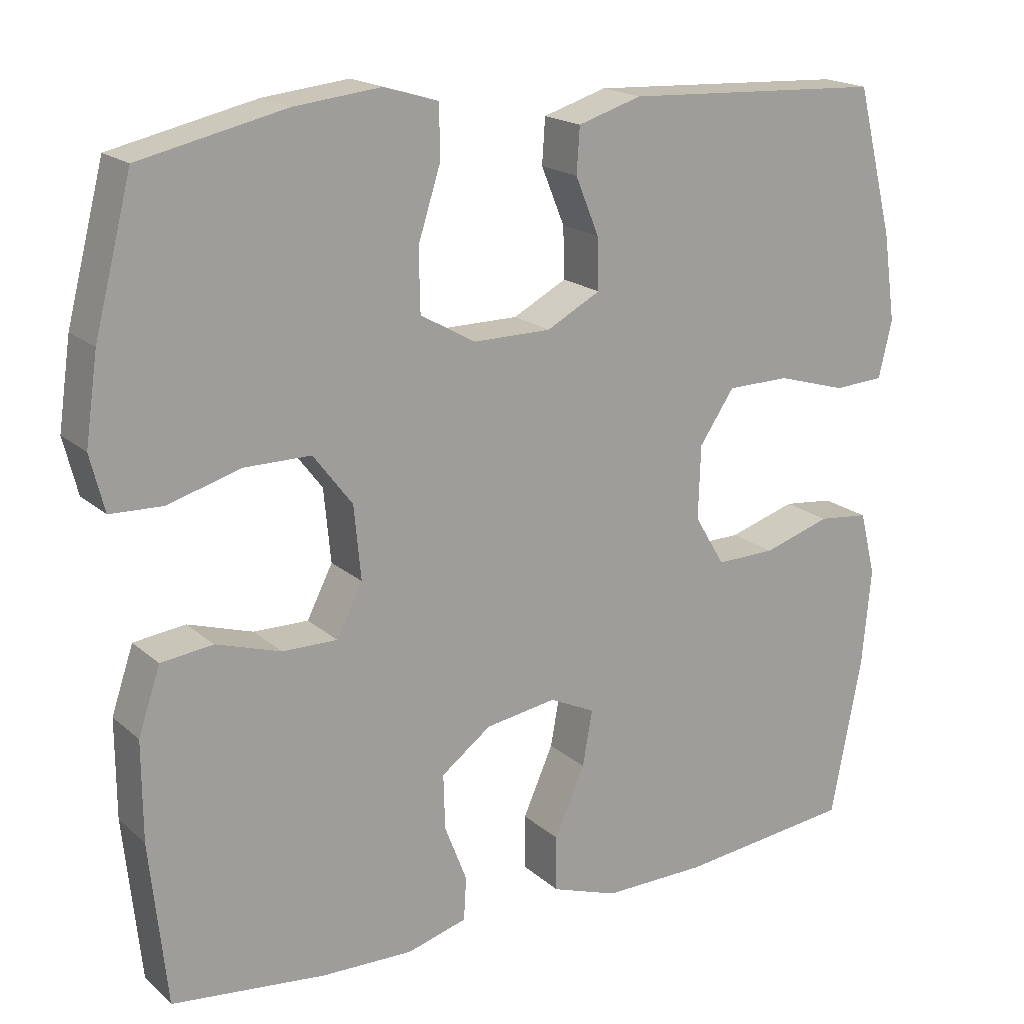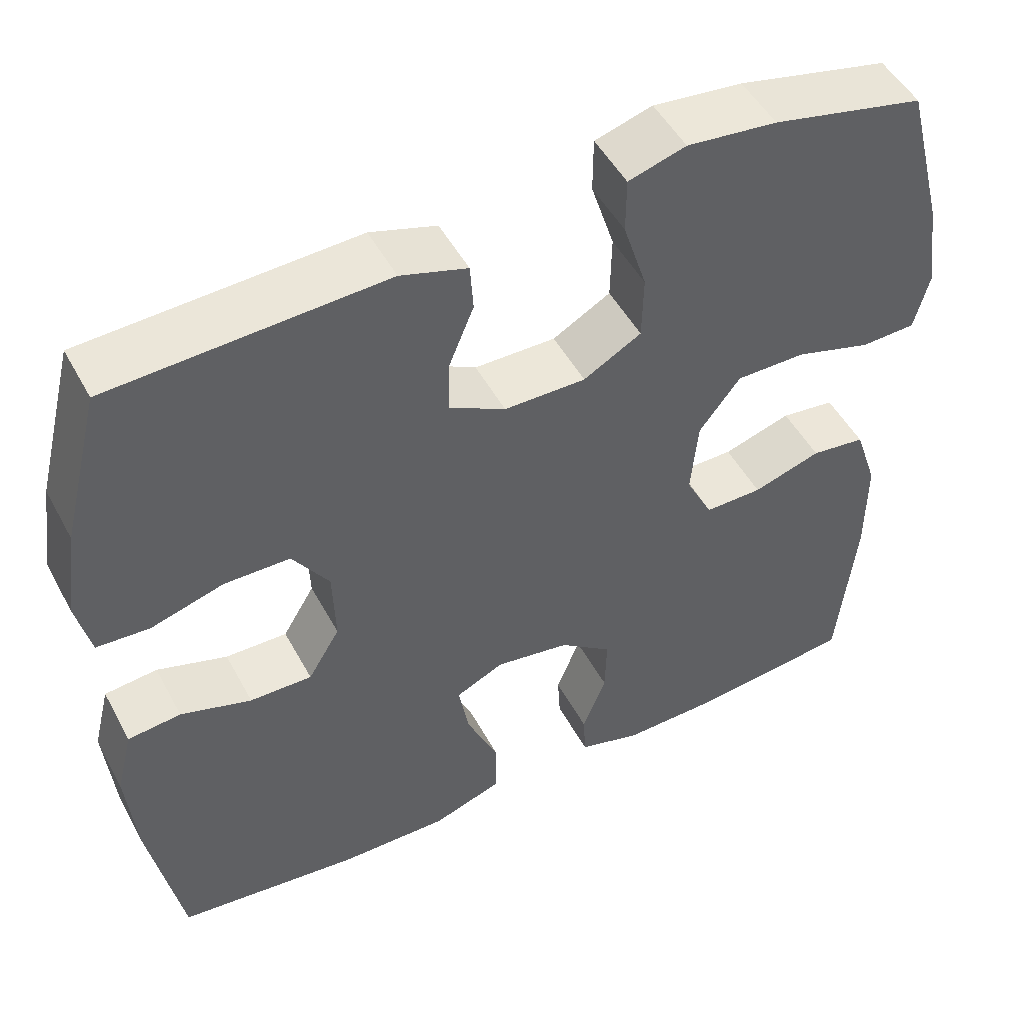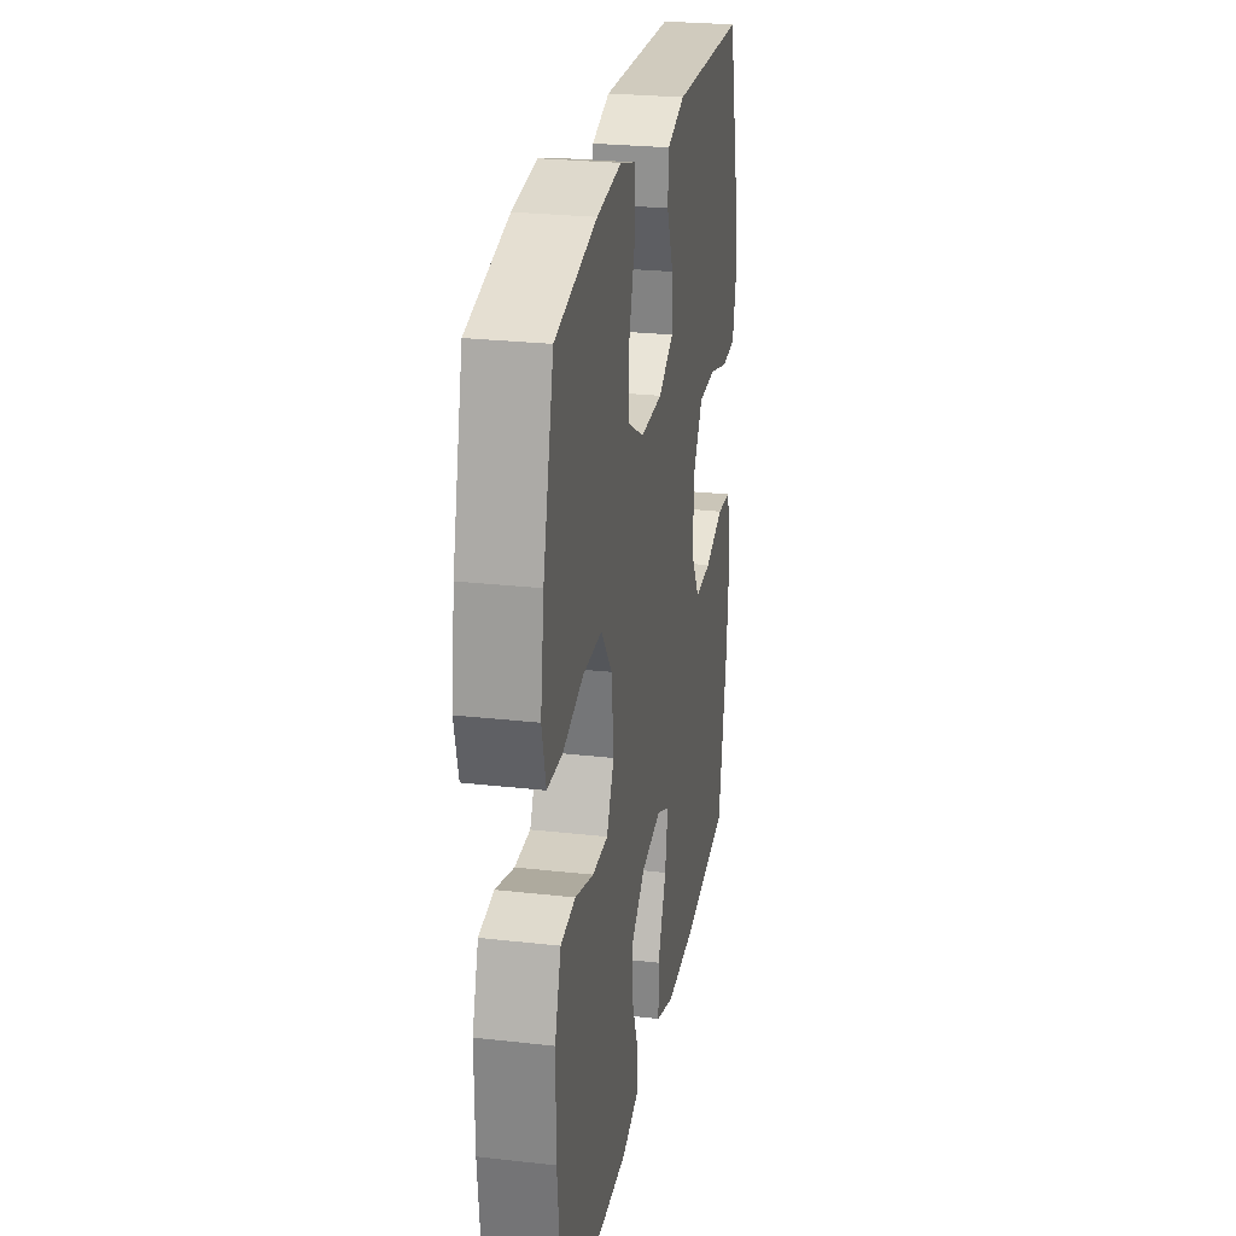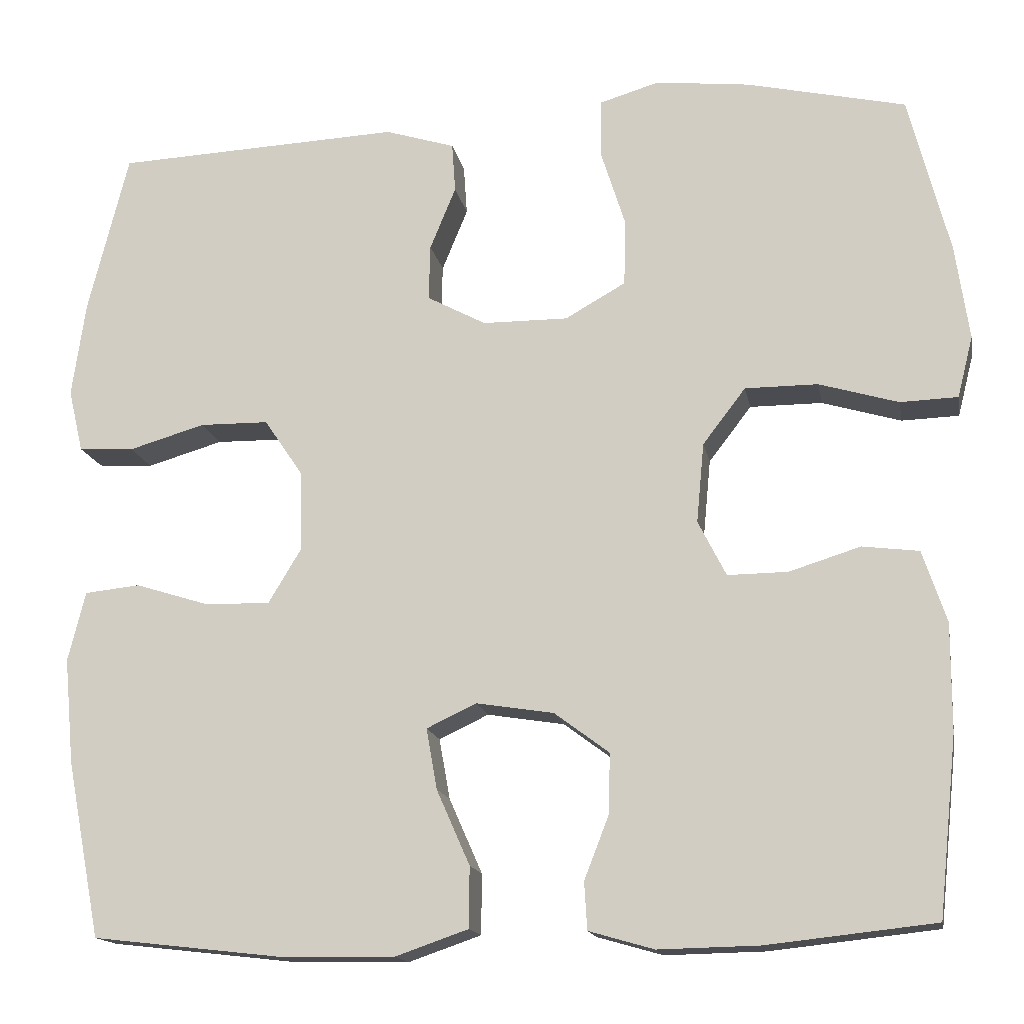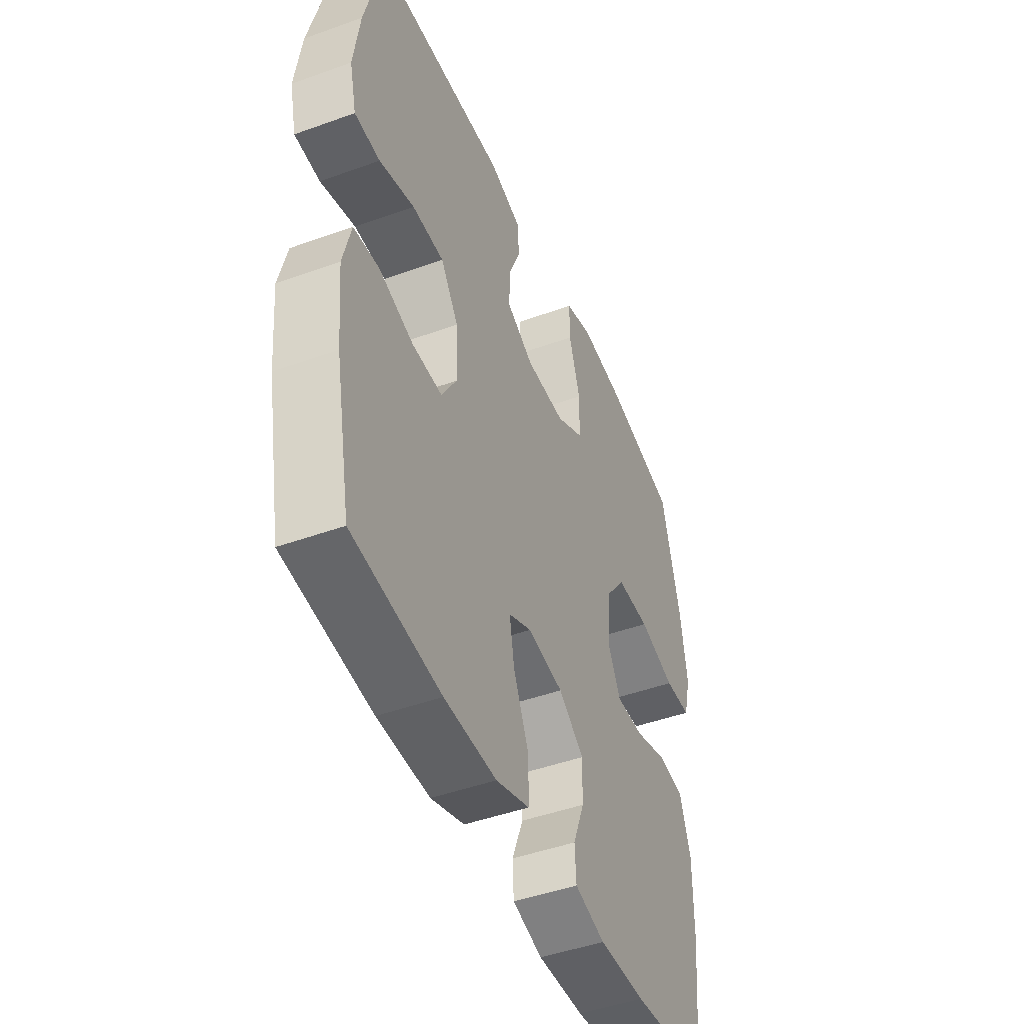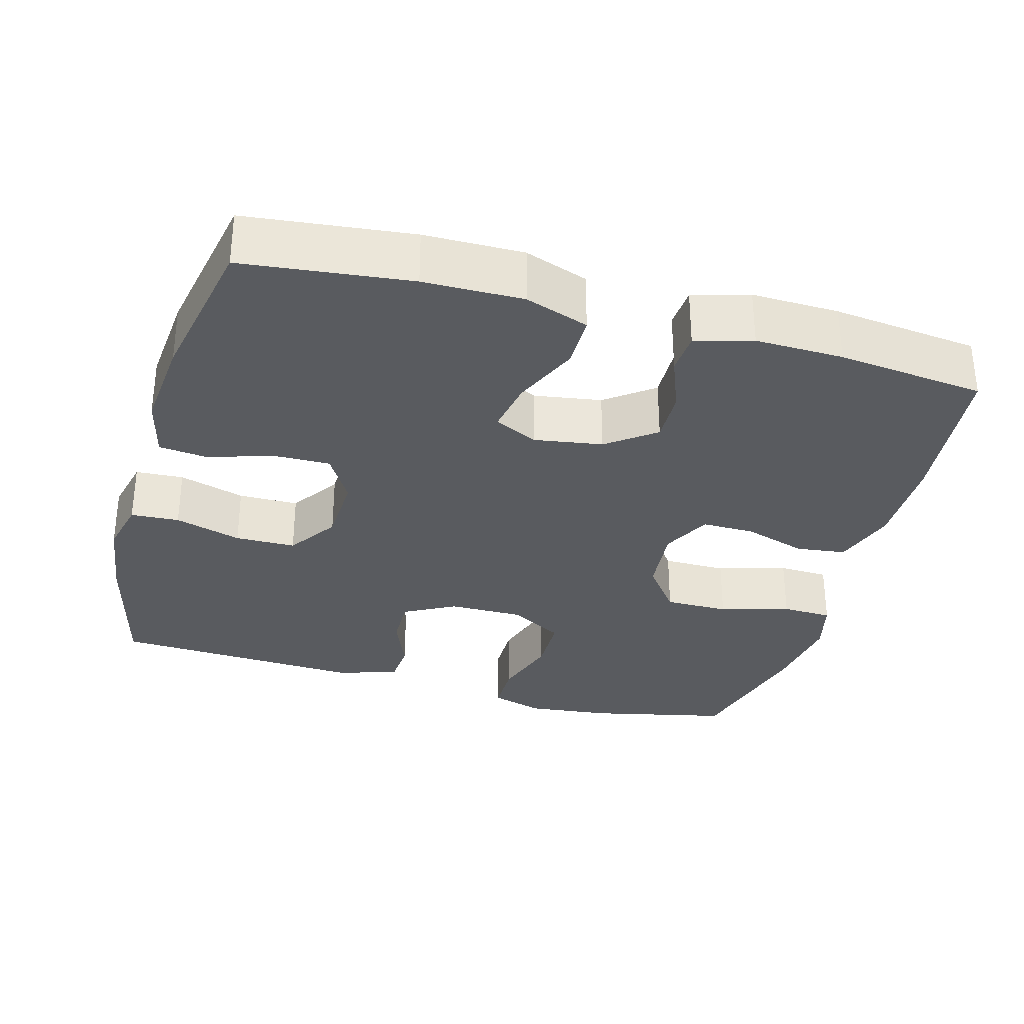
<metadata>
{"format":"obj","ext":"obj","renderer":"f3d","projection":"perspective","resolution":1024,"background":"white","views":[{"elev":18.4,"azim":-32.2,"up":"+Z"},{"elev":49.4,"azim":152.5,"up":"+Z"},{"elev":26.0,"azim":-79.8,"up":"+Z"},{"elev":-15.3,"azim":-169.6,"up":"+Z"},{"elev":-46.1,"azim":112.5,"up":"+Z"},{"elev":-32.2,"azim":164.4,"up":"+Y"}]}
</metadata>
<code>
o path4208
v -0.5545 0.0375 0.309
v -0.5711 0.0375 0.194
v -0.5523 0.0375 0.1197
v -0.4826 0.0375 0.1172
v -0.3865 0.0375 0.1455
v -0.2982 0.0375 0.1455
v -0.2463 0.0375 0.07772
v -0.2371 0.0375 -0.01904
v -0.2712 0.0375 -0.08626
v -0.3441 0.0375 -0.08551
v -0.4303 0.0375 -0.05853
v -0.4991 0.0375 -0.06711
v -0.5281 0.0375 -0.1538
v -0.5276 0.0375 -0.2839
v -0.5049 0.0375 -0.5
v -0.3009 0.0375 -0.5224
v -0.1791 0.0375 -0.525
v -0.09995 0.0375 -0.5024
v -0.09645 0.0375 -0.4448
v -0.1263 0.0375 -0.3683
v -0.1283 0.0375 -0.2951
v -0.06183 0.0375 -0.2455
v 0.03228 0.0375 -0.2305
v 0.09267 0.0375 -0.2591
v 0.07956 0.0375 -0.3328
v 0.03933 0.0375 -0.424
v 0.03989 0.0375 -0.4976
v 0.128 0.0375 -0.528
v 0.2656 0.0375 -0.5263
v 0.4968 0.0375 -0.5
v 0.5377 0.0375 -0.2866
v 0.5494 0.0375 -0.1584
v 0.5284 0.0375 -0.07371
v 0.4612 0.0375 -0.06673
v 0.3715 0.0375 -0.09485
v 0.2928 0.0375 -0.09625
v 0.2525 0.0375 -0.02914
v 0.2558 0.0375 0.06796
v 0.3021 0.0375 0.1365
v 0.3855 0.0375 0.1376
v 0.4776 0.0375 0.1106
v 0.5445 0.0375 0.1145
v 0.5622 0.0375 0.1904
v 0.5457 0.0375 0.307
v 0.4968 0.0375 0.5019
v 0.1504 0.0375 0.5182
v 0.06613 0.0375 0.4921
v 0.06203 0.0375 0.432
v 0.0933 0.0375 0.3559
v 0.09513 0.0375 0.2882
v 0.02387 0.0375 0.2502
v -0.07949 0.0375 0.2496
v -0.1528 0.0375 0.2911
v -0.1544 0.0375 0.3726
v -0.1249 0.0375 0.4659
v -0.1253 0.0375 0.5359
v -0.1981 0.0375 0.5576
v -0.3125 0.0375 0.545
v -0.5049 0.0375 0.5019
v -0.5545 -0.0375 0.309
v -0.5711 -0.0375 0.194
v -0.5523 -0.0375 0.1197
v -0.4826 -0.0375 0.1172
v -0.3865 -0.0375 0.1455
v -0.2982 -0.0375 0.1455
v -0.2463 -0.0375 0.07772
v -0.2371 -0.0375 -0.01904
v -0.2712 -0.0375 -0.08626
v -0.3441 -0.0375 -0.08551
v -0.4303 -0.0375 -0.05853
v -0.4991 -0.0375 -0.06711
v -0.5281 -0.0375 -0.1538
v -0.5276 -0.0375 -0.2839
v -0.5049 -0.0375 -0.5
v -0.3009 -0.0375 -0.5224
v -0.1791 -0.0375 -0.525
v -0.09995 -0.0375 -0.5024
v -0.09645 -0.0375 -0.4448
v -0.1263 -0.0375 -0.3683
v -0.1283 -0.0375 -0.2951
v -0.06183 -0.0375 -0.2455
v 0.03228 -0.0375 -0.2305
v 0.09267 -0.0375 -0.2591
v 0.07956 -0.0375 -0.3328
v 0.03933 -0.0375 -0.424
v 0.03989 -0.0375 -0.4976
v 0.128 -0.0375 -0.528
v 0.2656 -0.0375 -0.5263
v 0.4968 -0.0375 -0.5
v 0.5377 -0.0375 -0.2866
v 0.5494 -0.0375 -0.1584
v 0.5284 -0.0375 -0.07371
v 0.4612 -0.0375 -0.06673
v 0.3715 -0.0375 -0.09485
v 0.2928 -0.0375 -0.09625
v 0.2525 -0.0375 -0.02914
v 0.2558 -0.0375 0.06796
v 0.3021 -0.0375 0.1365
v 0.3855 -0.0375 0.1376
v 0.4776 -0.0375 0.1106
v 0.5445 -0.0375 0.1145
v 0.5622 -0.0375 0.1904
v 0.5457 -0.0375 0.307
v 0.4968 -0.0375 0.5019
v 0.1504 -0.0375 0.5182
v 0.06613 -0.0375 0.4921
v 0.06203 -0.0375 0.432
v 0.0933 -0.0375 0.3559
v 0.09513 -0.0375 0.2882
v 0.02387 -0.0375 0.2502
v -0.07949 -0.0375 0.2496
v -0.1528 -0.0375 0.2911
v -0.1544 -0.0375 0.3726
v -0.1249 -0.0375 0.4659
v -0.1253 -0.0375 0.5359
v -0.1981 -0.0375 0.5576
v -0.3125 -0.0375 0.545
v -0.5049 -0.0375 0.5019
v -0.5545 0.0375 0.309
v -0.5711 0.0375 0.194
v -0.5523 0.0375 0.1197
v -0.5523 0.0375 0.1197
v -0.4826 0.0375 0.1172
v -0.4991 0.0375 -0.06711
v -0.4991 0.0375 -0.06711
v -0.5281 0.0375 -0.1538
v -0.5276 0.0375 -0.2839
v -0.5049 0.0375 0.5019
v -0.5049 0.0375 0.5019
v -0.5049 0.0375 -0.5
v -0.5049 0.0375 -0.5
v -0.4303 0.0375 -0.05853
v -0.3865 0.0375 0.1455
v -0.3441 0.0375 -0.08551
v -0.3125 0.0375 0.545
v -0.3009 0.0375 -0.5224
v -0.2982 0.0375 0.1455
v -0.2712 0.0375 -0.08626
v -0.2712 0.0375 -0.08626
v -0.1981 0.0375 0.5576
v -0.1791 0.0375 -0.525
v -0.2463 0.0375 0.07772
v -0.2371 0.0375 -0.01904
v -0.1253 0.0375 0.5359
v -0.1253 0.0375 0.5359
v -0.1528 0.0375 0.2911
v -0.1544 0.0375 0.3726
v -0.09995 0.0375 -0.5024
v -0.09995 0.0375 -0.5024
v -0.1249 0.0375 0.4659
v -0.07949 0.0375 0.2496
v -0.1263 0.0375 -0.3683
v -0.1283 0.0375 -0.2951
v -0.06183 0.0375 -0.2455
v -0.09645 0.0375 -0.4448
v 0.02387 0.0375 0.2502
v 0.03228 0.0375 -0.2305
v 0.09513 0.0375 0.2882
v 0.09513 0.0375 0.2882
v 0.09267 0.0375 -0.2591
v 0.09267 0.0375 -0.2591
v 0.07956 0.0375 -0.3328
v 0.03933 0.0375 -0.424
v 0.03989 0.0375 -0.4976
v 0.03989 0.0375 -0.4976
v 0.128 0.0375 -0.528
v 0.06613 0.0375 0.4921
v 0.06613 0.0375 0.4921
v 0.06203 0.0375 0.432
v 0.0933 0.0375 0.3559
v 0.1504 0.0375 0.5182
v 0.2656 0.0375 -0.5263
v 0.2525 0.0375 -0.02914
v 0.2558 0.0375 0.06796
v 0.2928 0.0375 -0.09625
v 0.3021 0.0375 0.1365
v 0.3715 0.0375 -0.09485
v 0.3855 0.0375 0.1376
v 0.4612 0.0375 -0.06673
v 0.4776 0.0375 0.1106
v 0.4968 0.0375 0.5019
v 0.4968 0.0375 0.5019
v 0.5284 0.0375 -0.07371
v 0.5284 0.0375 -0.07371
v 0.4968 0.0375 -0.5
v 0.4968 0.0375 -0.5
v 0.5445 0.0375 0.1145
v 0.5445 0.0375 0.1145
v 0.5377 0.0375 -0.2866
v 0.5457 0.0375 0.307
v 0.5494 0.0375 -0.1584
v 0.5622 0.0375 0.1904
v -0.5545 -0.0375 0.309
v -0.5711 -0.0375 0.194
v -0.5523 -0.0375 0.1197
v -0.5523 -0.0375 0.1197
v -0.4826 -0.0375 0.1172
v -0.4991 -0.0375 -0.06711
v -0.4991 -0.0375 -0.06711
v -0.5281 -0.0375 -0.1538
v -0.5276 -0.0375 -0.2839
v -0.5049 -0.0375 0.5019
v -0.5049 -0.0375 0.5019
v -0.5049 -0.0375 -0.5
v -0.5049 -0.0375 -0.5
v -0.4303 -0.0375 -0.05853
v -0.3865 -0.0375 0.1455
v -0.3441 -0.0375 -0.08551
v -0.3125 -0.0375 0.545
v -0.3009 -0.0375 -0.5224
v -0.2982 -0.0375 0.1455
v -0.2712 -0.0375 -0.08626
v -0.2712 -0.0375 -0.08626
v -0.1981 -0.0375 0.5576
v -0.1791 -0.0375 -0.525
v -0.2463 -0.0375 0.07772
v -0.2371 -0.0375 -0.01904
v -0.1253 -0.0375 0.5359
v -0.1253 -0.0375 0.5359
v -0.1528 -0.0375 0.2911
v -0.1544 -0.0375 0.3726
v -0.09995 -0.0375 -0.5024
v -0.09995 -0.0375 -0.5024
v -0.1249 -0.0375 0.4659
v -0.07949 -0.0375 0.2496
v -0.1263 -0.0375 -0.3683
v -0.1283 -0.0375 -0.2951
v -0.06183 -0.0375 -0.2455
v -0.09645 -0.0375 -0.4448
v 0.02387 -0.0375 0.2502
v 0.03228 -0.0375 -0.2305
v 0.09513 -0.0375 0.2882
v 0.09513 -0.0375 0.2882
v 0.09267 -0.0375 -0.2591
v 0.09267 -0.0375 -0.2591
v 0.07956 -0.0375 -0.3328
v 0.03933 -0.0375 -0.424
v 0.03989 -0.0375 -0.4976
v 0.03989 -0.0375 -0.4976
v 0.128 -0.0375 -0.528
v 0.06613 -0.0375 0.4921
v 0.06613 -0.0375 0.4921
v 0.06203 -0.0375 0.432
v 0.0933 -0.0375 0.3559
v 0.1504 -0.0375 0.5182
v 0.2656 -0.0375 -0.5263
v 0.2525 -0.0375 -0.02914
v 0.2558 -0.0375 0.06796
v 0.2928 -0.0375 -0.09625
v 0.3021 -0.0375 0.1365
v 0.3715 -0.0375 -0.09485
v 0.3855 -0.0375 0.1376
v 0.4612 -0.0375 -0.06673
v 0.4776 -0.0375 0.1106
v 0.4968 -0.0375 0.5019
v 0.4968 -0.0375 0.5019
v 0.5284 -0.0375 -0.07371
v 0.5284 -0.0375 -0.07371
v 0.4968 -0.0375 -0.5
v 0.4968 -0.0375 -0.5
v 0.5445 -0.0375 0.1145
v 0.5445 -0.0375 0.1145
v 0.5377 -0.0375 -0.2866
v 0.5457 -0.0375 0.307
v 0.5494 -0.0375 -0.1584
v 0.5622 -0.0375 0.1904
f 212 228 217
f 200 206 198
f 210 227 201
f 228 231 217
f 252 254 266
f 194 207 193
f 263 249 246
f 231 230 217
f 264 252 266
f 240 246 236
f 237 240 236
f 259 263 246
f 251 249 263
f 249 234 246
f 232 250 244
f 248 250 232
f 211 220 221
f 266 254 261
f 238 240 237
f 201 208 200
f 231 247 230
f 263 265 251
f 209 221 214
f 215 226 210
f 214 221 224
f 227 228 212
f 207 194 197
f 210 201 204
f 208 206 200
f 255 250 264
f 251 265 253
f 229 215 222
f 244 255 245
f 226 215 229
f 217 225 216
f 225 220 216
f 250 255 244
f 217 230 225
f 253 265 257
f 201 227 208
f 221 209 193
f 236 246 234
f 230 247 248
f 230 248 232
f 193 209 202
f 214 224 218
f 226 227 210
f 208 227 212
f 216 220 211
f 264 250 252
f 207 211 221
f 193 207 221
f 244 245 243
f 247 234 249
f 243 245 241
f 234 247 231
f 197 194 195
f 1 2 61 60
f 2 122 196 61
f 3 4 63 62
f 125 13 72 199
f 13 14 73 72
f 129 1 60 203
f 14 131 205 73
f 11 12 71 70
f 4 5 64 63
f 10 11 70 69
f 58 59 118 117
f 15 16 75 74
f 5 6 65 64
f 139 10 69 213
f 57 58 117 116
f 16 17 76 75
f 6 7 66 65
f 8 9 68 67
f 7 8 67 66
f 145 57 116 219
f 53 54 113 112
f 17 149 223 76
f 55 56 115 114
f 54 55 114 113
f 52 53 112 111
f 20 21 80 79
f 21 22 81 80
f 19 20 79 78
f 18 19 78 77
f 51 52 111 110
f 22 23 82 81
f 159 51 110 233
f 23 161 235 82
f 25 26 85 84
f 26 165 239 85
f 27 28 87 86
f 168 48 107 242
f 48 49 108 107
f 46 47 106 105
f 24 25 84 83
f 49 50 109 108
f 28 29 88 87
f 37 38 97 96
f 36 37 96 95
f 38 39 98 97
f 35 36 95 94
f 39 40 99 98
f 34 35 94 93
f 40 41 100 99
f 182 46 105 256
f 184 34 93 258
f 29 186 260 88
f 41 188 262 100
f 30 31 90 89
f 44 45 104 103
f 32 33 92 91
f 31 32 91 90
f 43 44 103 102
f 42 43 102 101
f 138 143 154
f 126 124 132
f 136 127 153
f 154 143 157
f 178 192 180
f 120 119 133
f 189 172 175
f 157 143 156
f 190 192 178
f 166 162 172
f 163 162 166
f 185 172 189
f 177 189 175
f 175 172 160
f 158 170 176
f 174 158 176
f 137 147 146
f 192 187 180
f 164 163 166
f 127 126 134
f 157 156 173
f 189 177 191
f 135 140 147
f 141 136 152
f 140 150 147
f 153 138 154
f 133 123 120
f 136 130 127
f 134 126 132
f 181 190 176
f 177 179 191
f 155 148 141
f 170 171 181
f 152 155 141
f 143 142 151
f 151 142 146
f 176 170 181
f 143 151 156
f 179 183 191
f 127 134 153
f 147 119 135
f 162 160 172
f 156 174 173
f 156 158 174
f 119 128 135
f 140 144 150
f 152 136 153
f 134 138 153
f 142 137 146
f 190 178 176
f 133 147 137
f 119 147 133
f 170 169 171
f 173 175 160
f 169 167 171
f 160 157 173
f 123 121 120

</code>
